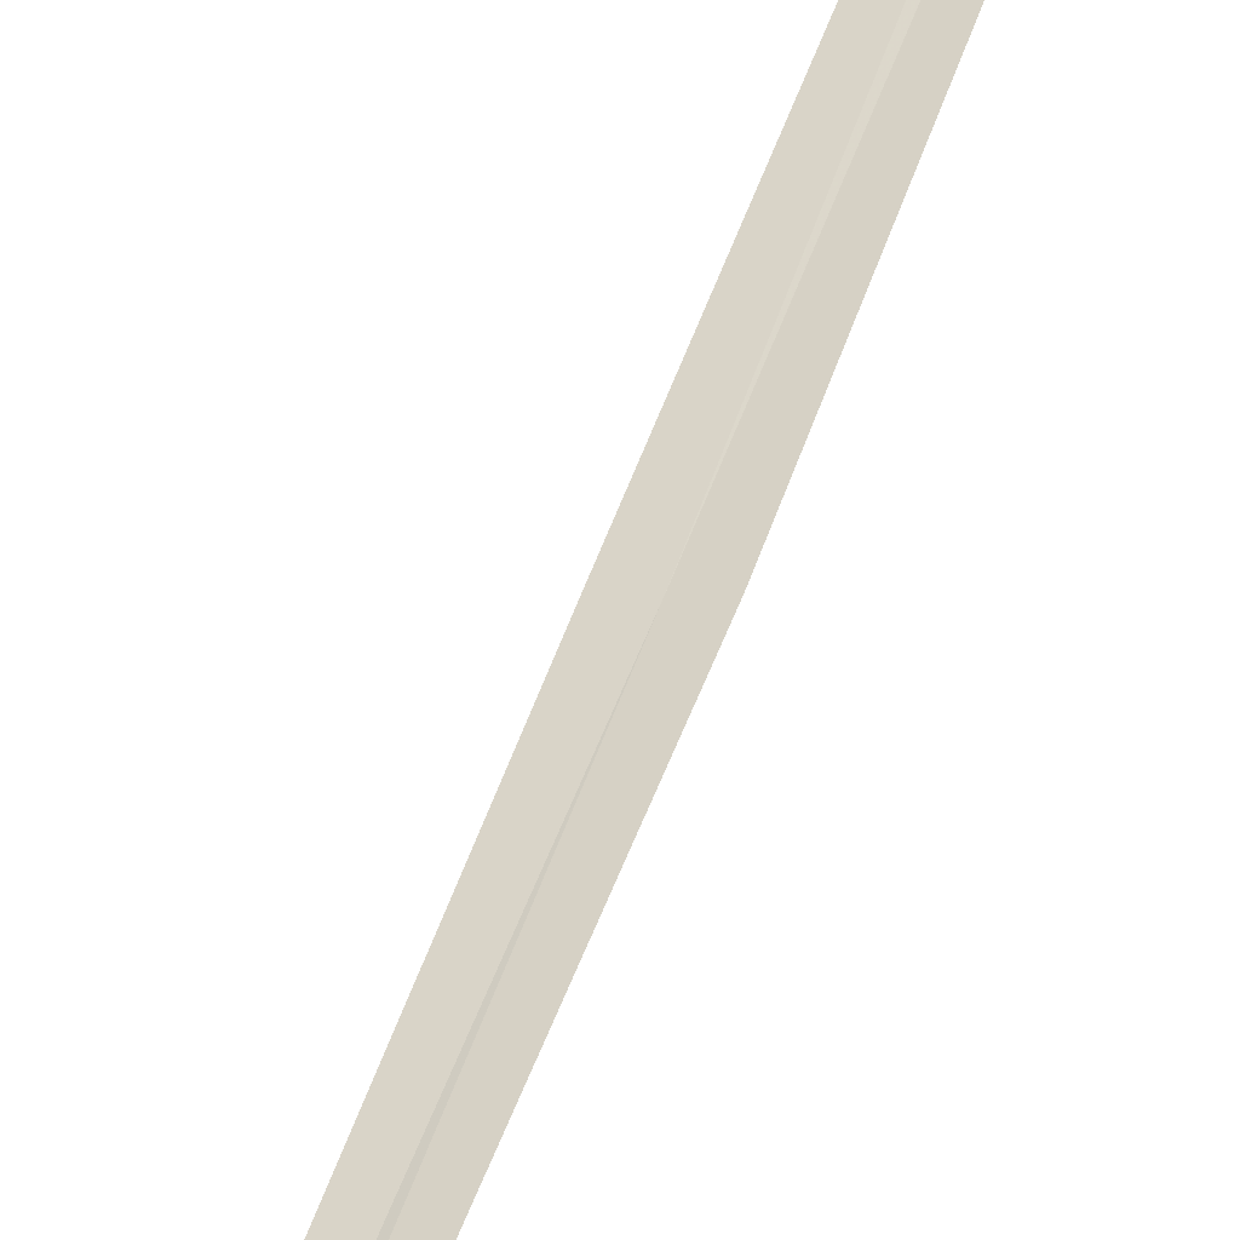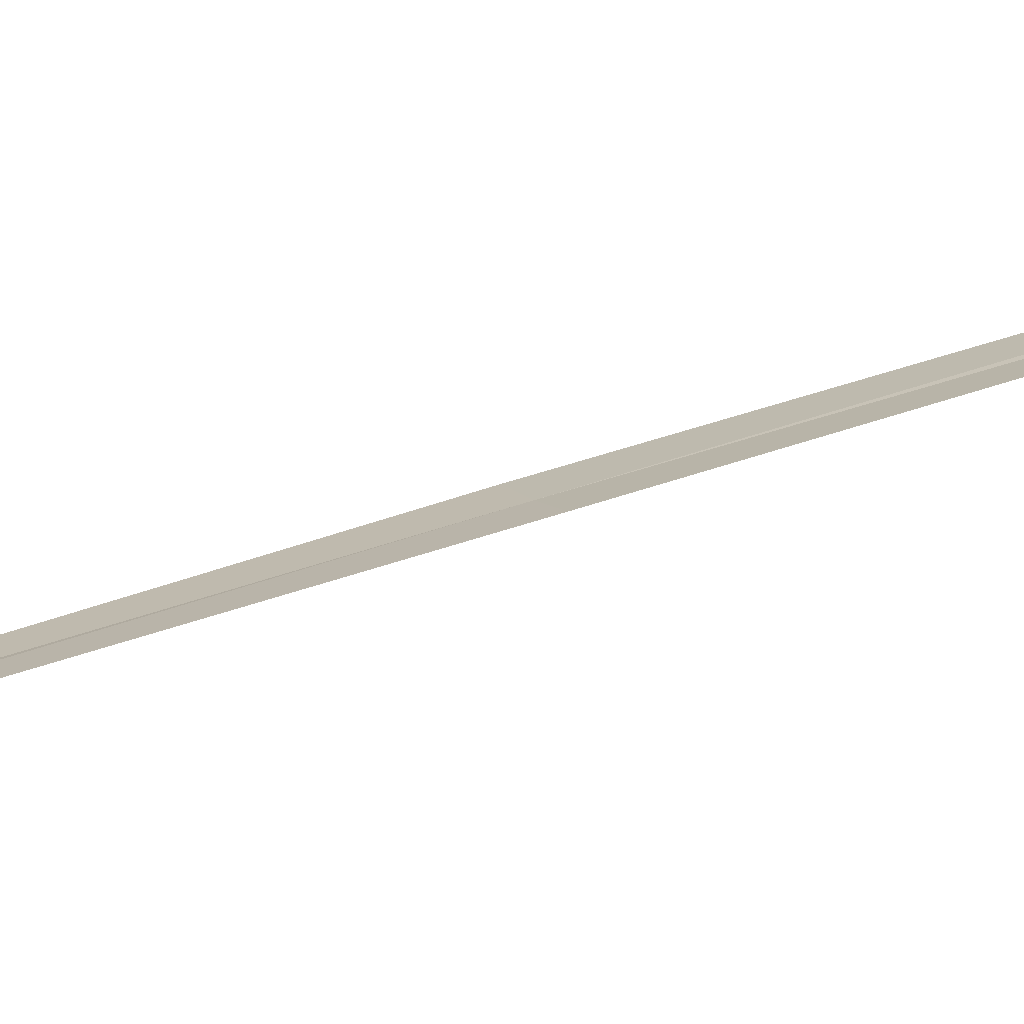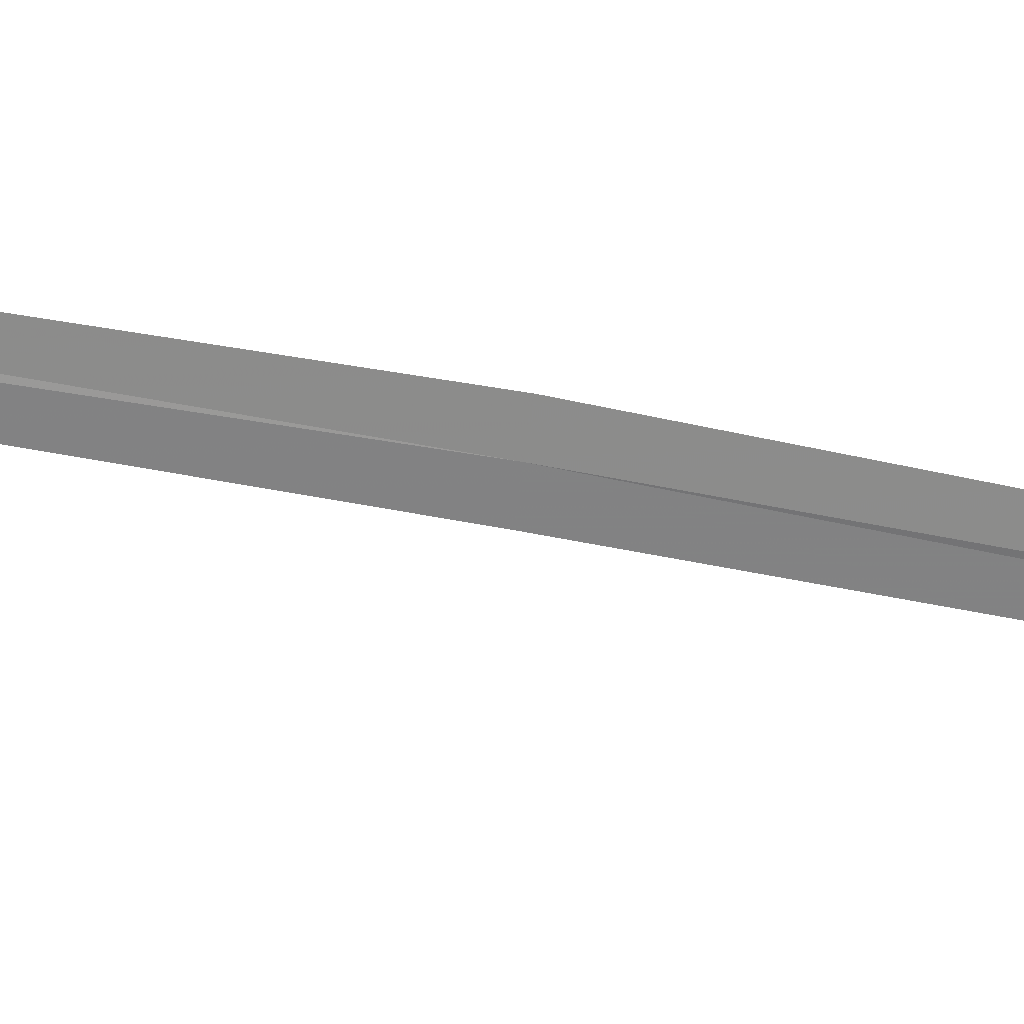
<metadata>
{"format":"obj","ext":"obj","renderer":"f3d","projection":"perspective","resolution":1024,"background":"white","views":[{"elev":50.1,"azim":-166.8,"up":"+Y"},{"elev":36.8,"azim":-124.5,"up":"+Y"},{"elev":-39.5,"azim":-105.3,"up":"+Y"}]}
</metadata>
<code>
v 16.54 16.71 18.16
v 16.34 16.52 20.93
v 16.5 16.73 18.15
v 16.79 16.84 15.39
v 16.75 16.86 15.38
v 16.39 16.51 20.93
v 16.59 16.69 18.16
f 1 2 3
f 1 5 4
f 1 3 5
f 1 7 6
f 1 4 7
f 1 6 2

</code>
